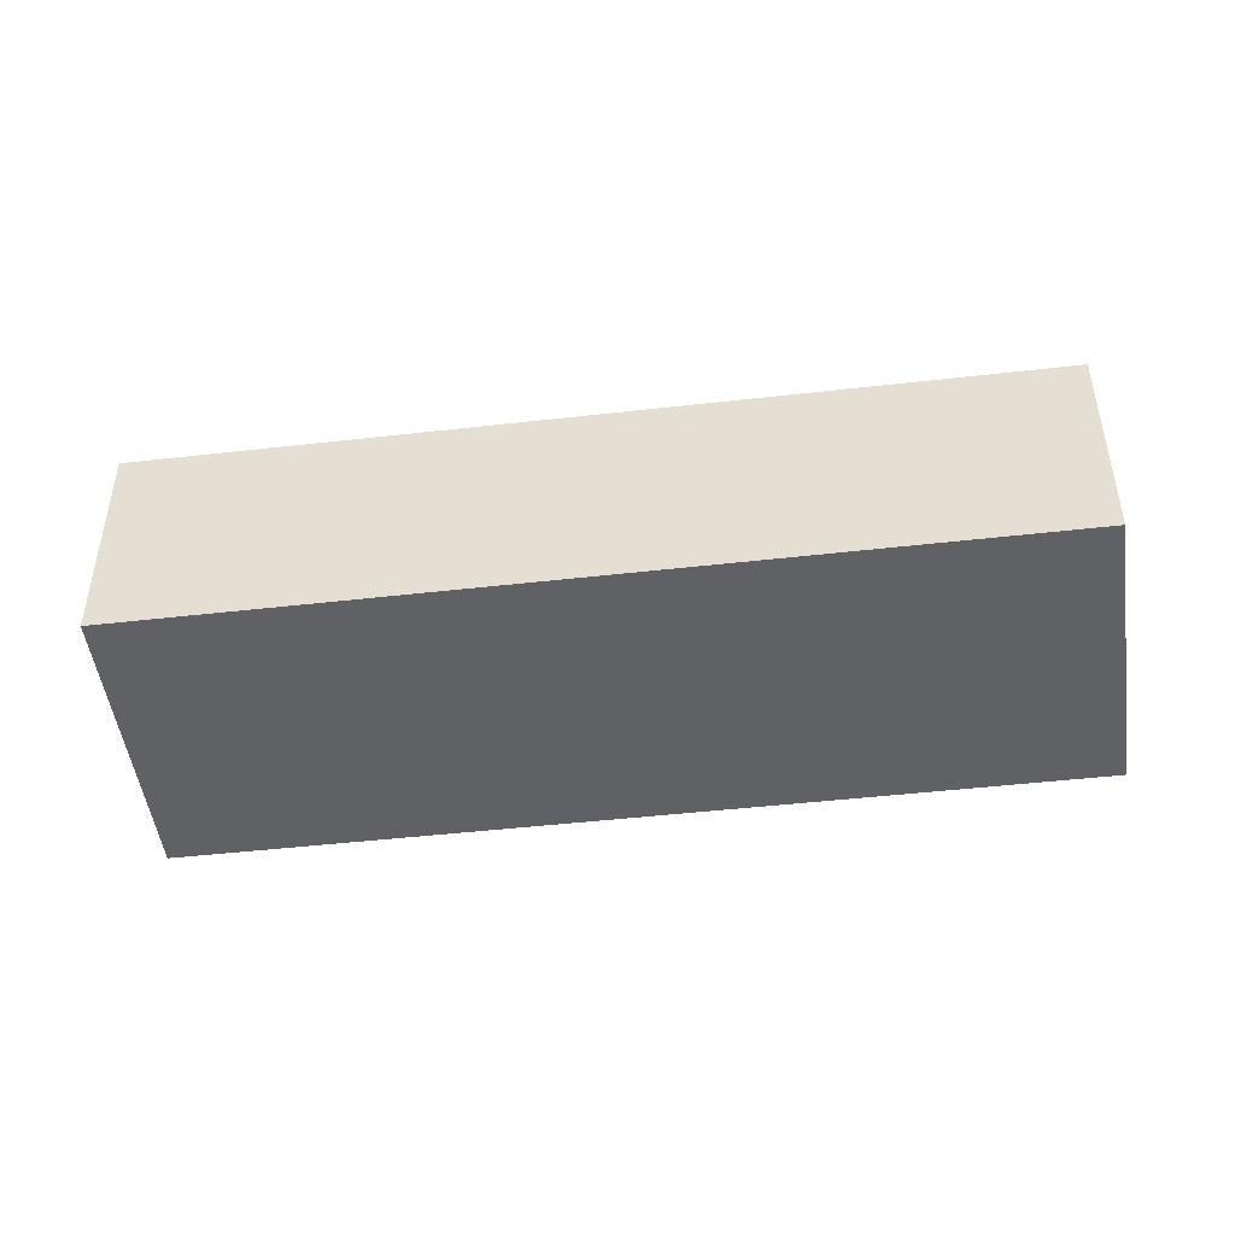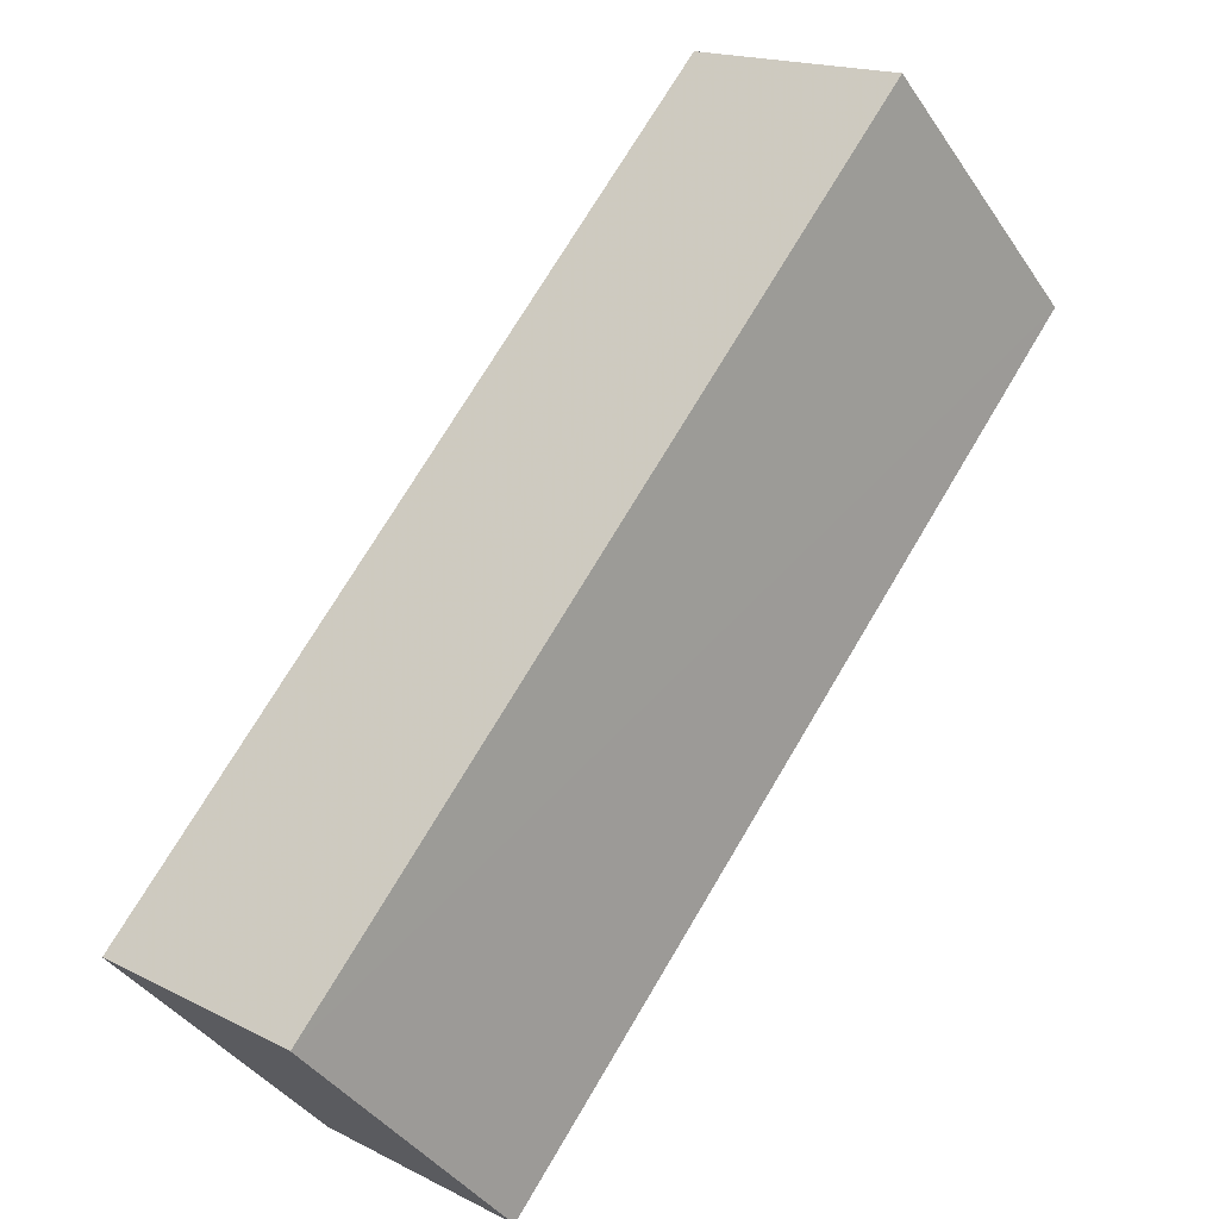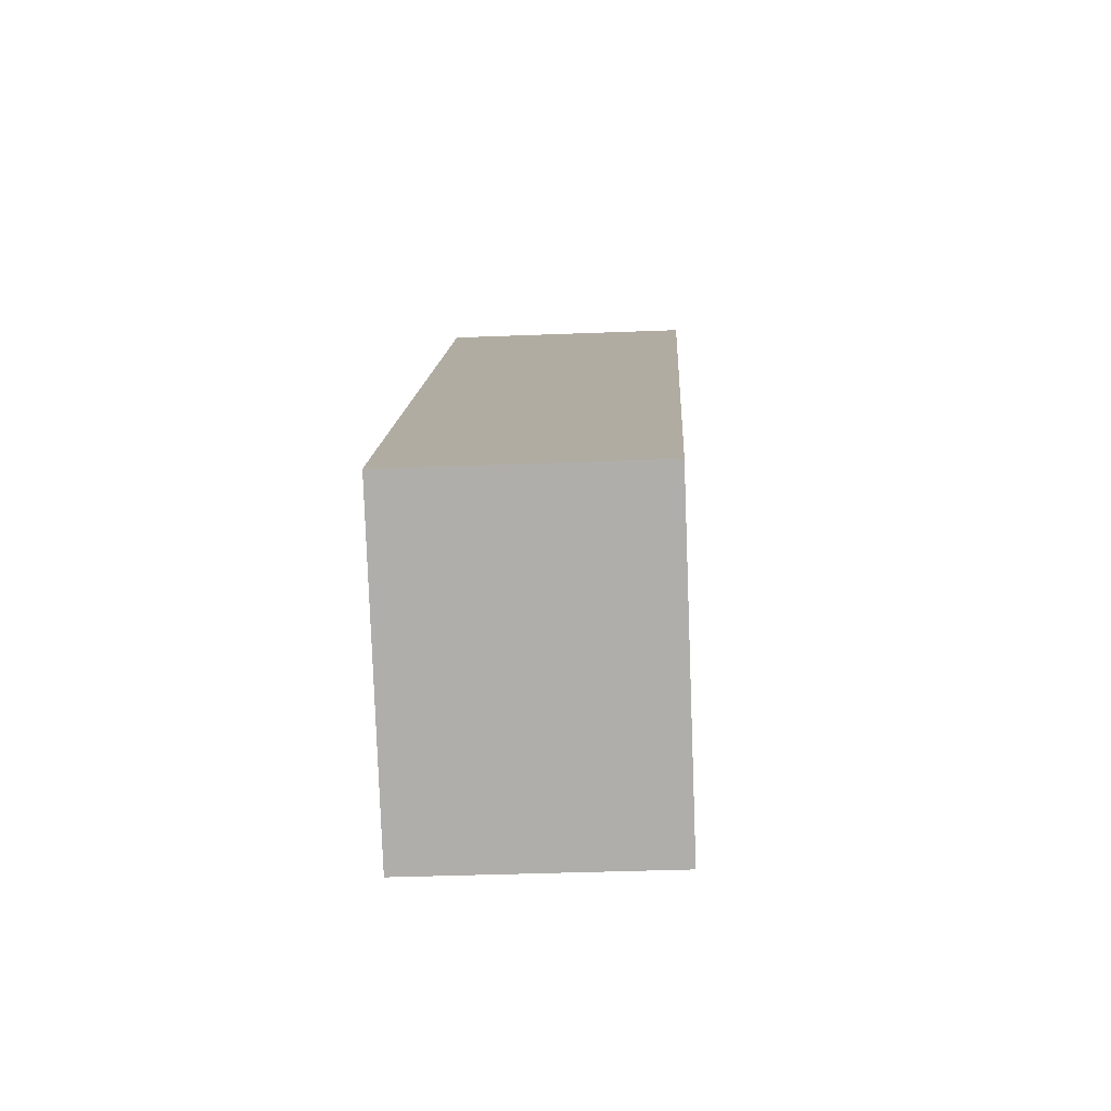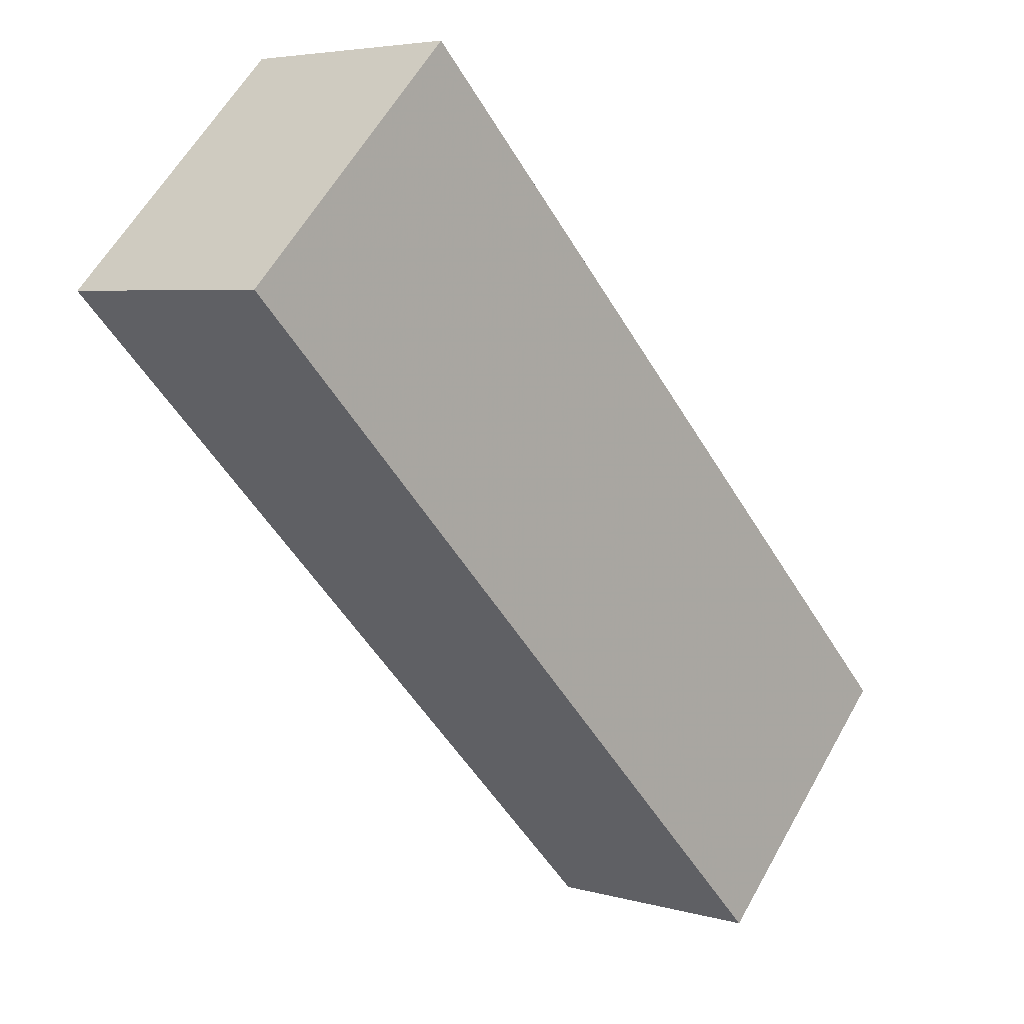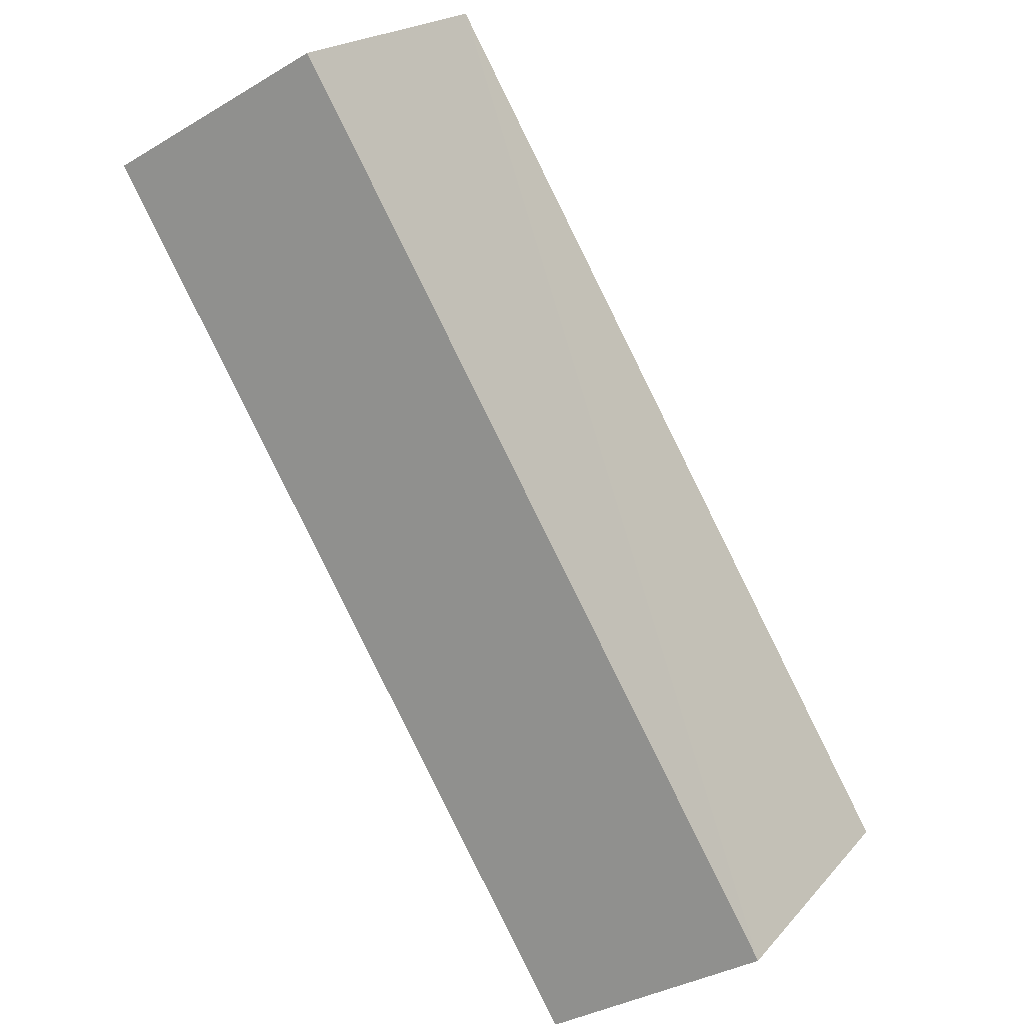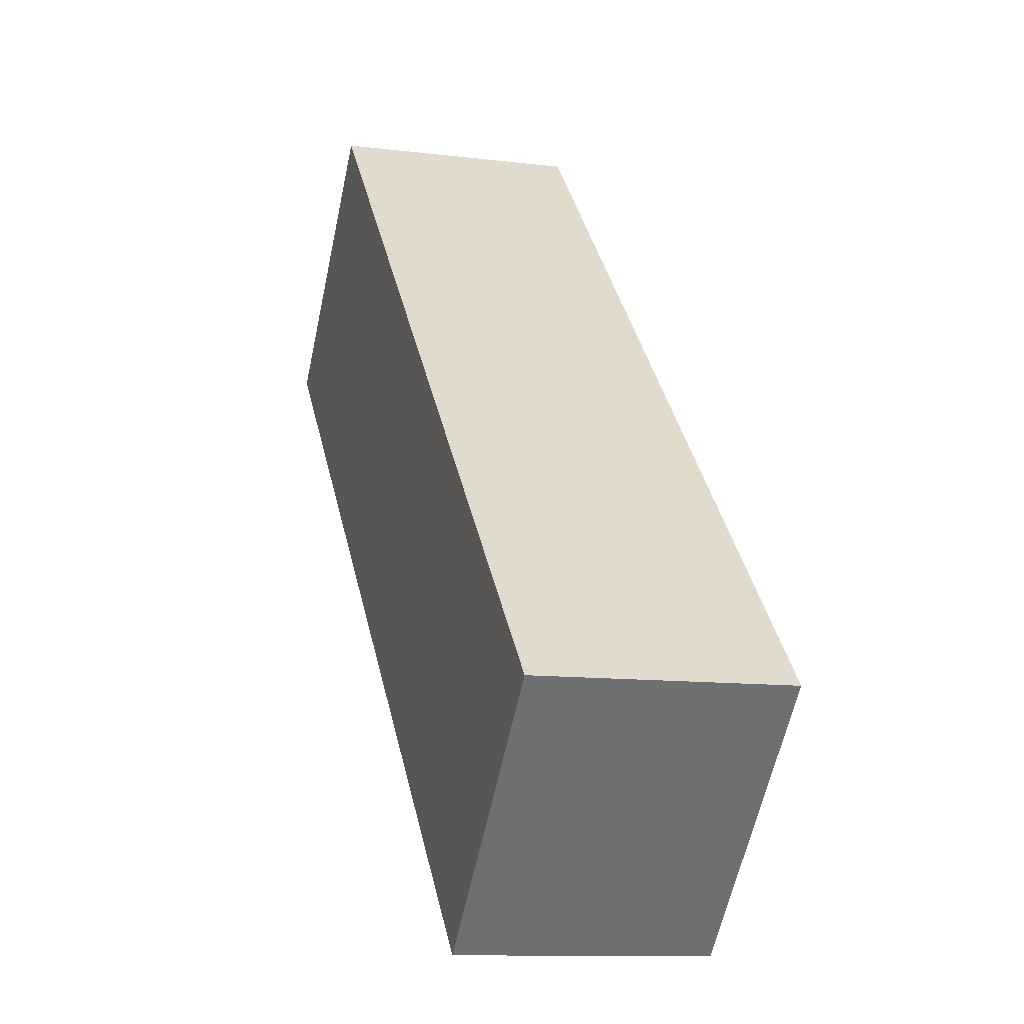
<metadata>
{"format":"obj","ext":"obj","renderer":"f3d","projection":"perspective","resolution":1024,"background":"white","views":[{"elev":-48.3,"azim":-127.6,"up":"+Z"},{"elev":16.2,"azim":-44.3,"up":"+Y"},{"elev":-34.3,"azim":-86.9,"up":"+Y"},{"elev":4.9,"azim":132.9,"up":"+Y"},{"elev":-34.3,"azim":128.9,"up":"+Y"},{"elev":-10.6,"azim":-106.5,"up":"+Y"}]}
</metadata>
<code>
o 18973
v 2171 1871 14.63
v 2171 1871 14.63
v 2171 1871 14.64
v 2171 1871 14.63
v 2171 1871 14.64
v 2171 1871 14.63
v 2171 1871 14.64
v 2171 1871 14.63
v 2171 1871 14.63
v 2171 1871 14.63
v 2171 1871 14.64
v 2171 1871 14.64
v 2171 1871 14.64
v 2171 1871 14.64
v 2171 1871 14.64
v 2171 1871 14.64
v 2171 1871 14.64
v 2171 1871 14.63
v 2171 1871 14.63
v 2171 1871 14.63
v 2171 1871 14.63
v 2171 1871 14.63
v 2171 1871 14.64
v 2171 1871 14.63
v 2171 1871 14.63
v 2171 1871 14.64
f 1 2 3
f 3 4 5
f 2 6 7
f 8 7 5
f 9 7 10
f 11 12 9
f 13 14 15
f 15 16 17
f 18 19 20
f 20 21 22
f 20 23 24
f 25 26 23

</code>
